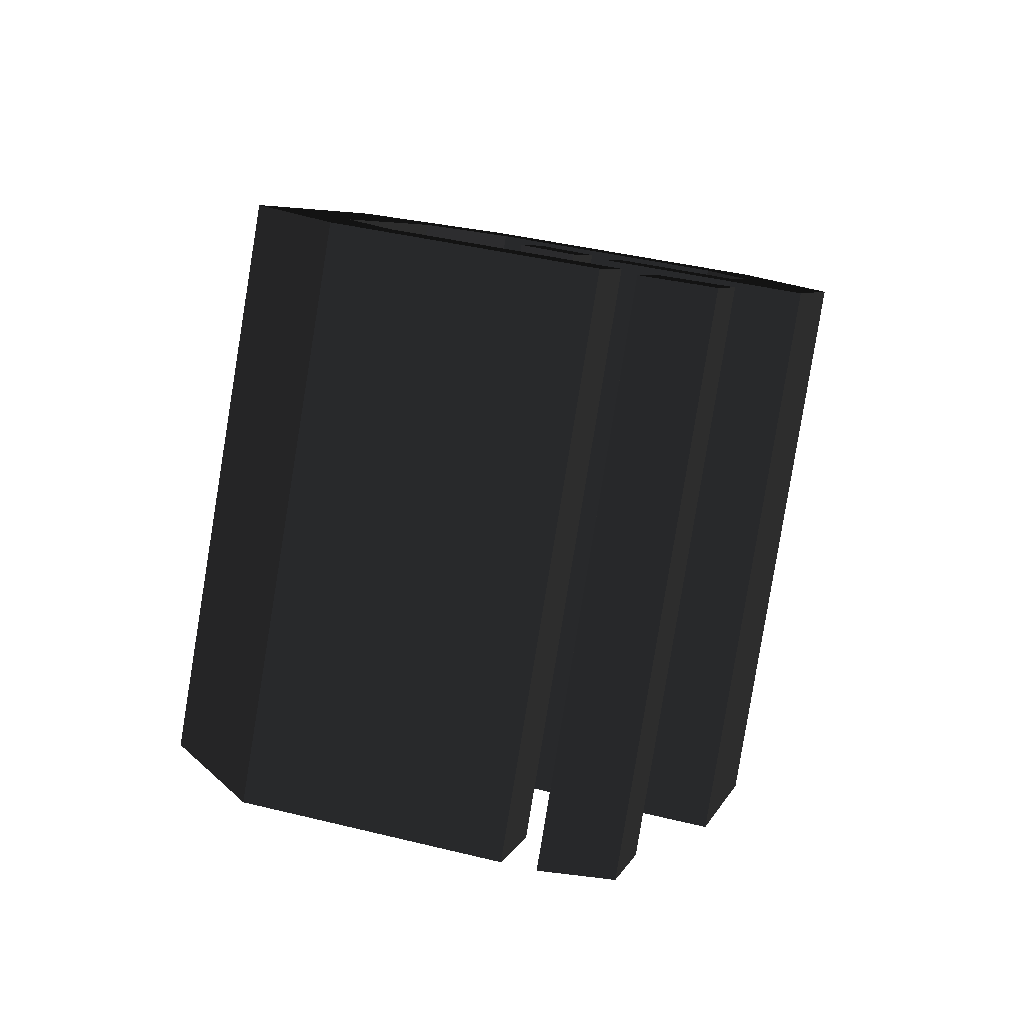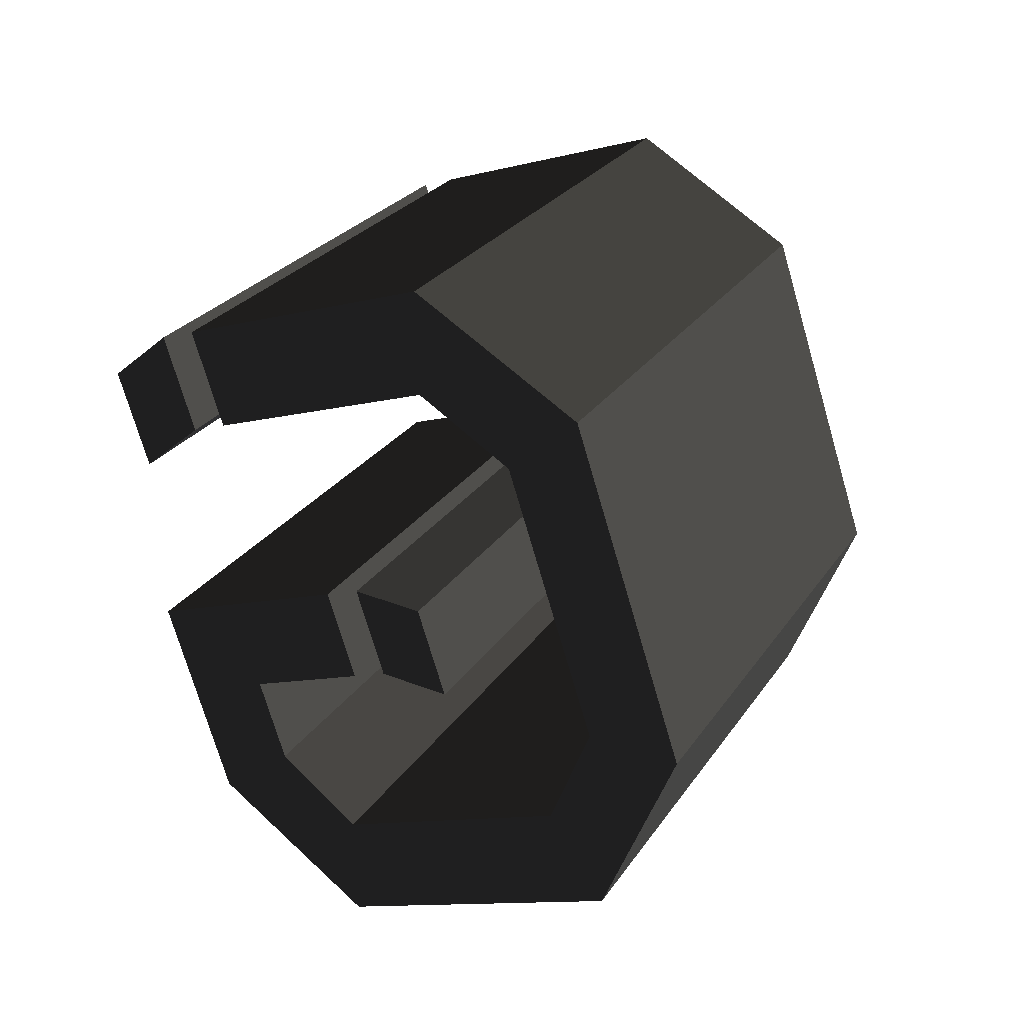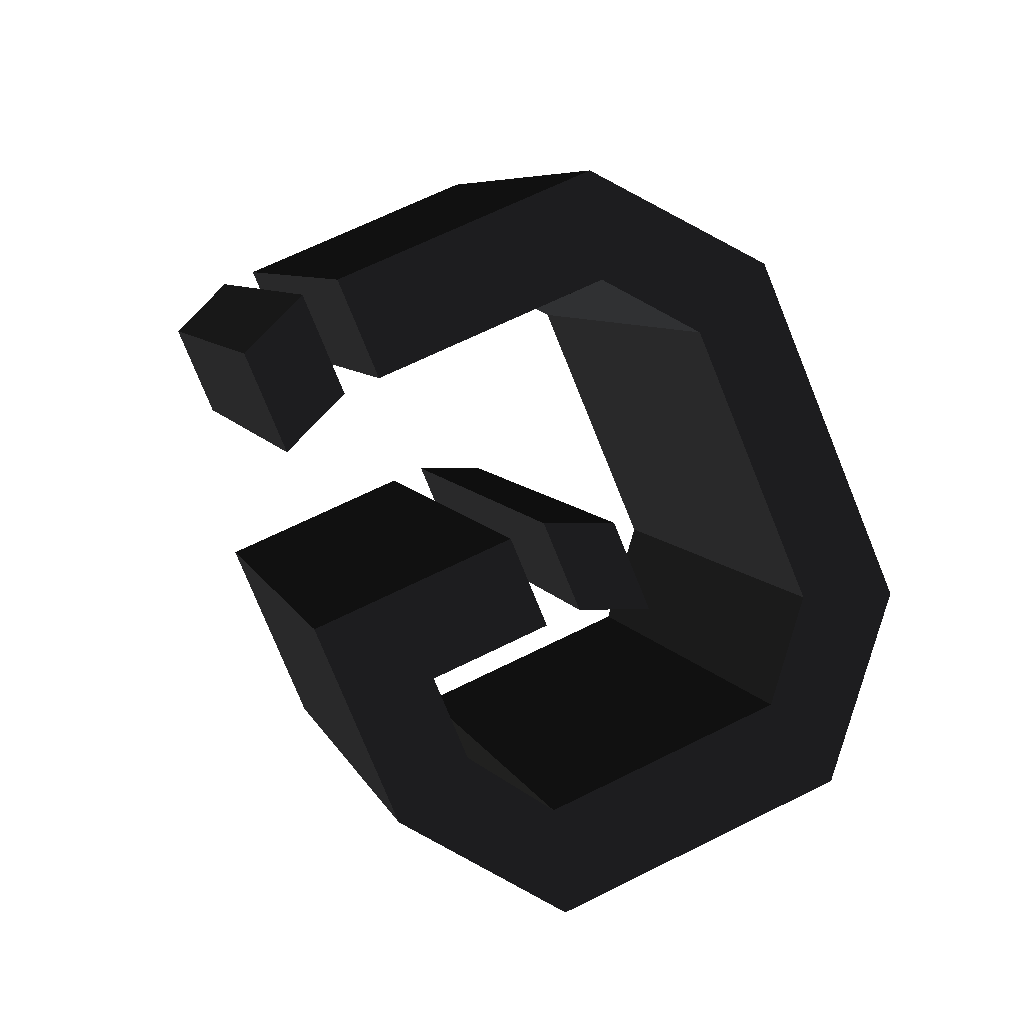
<metadata>
{"format":"obj","ext":"obj","renderer":"f3d","projection":"perspective","resolution":1024,"background":"white","views":[{"elev":40.0,"azim":-162.9,"up":"+Z"},{"elev":-11.9,"azim":30.8,"up":"+Y"},{"elev":66.4,"azim":-26.6,"up":"+Z"}]}
</metadata>
<code>
v 0.604 0.4761 0.6118 0.498 0.498 0.498 #0.502
v 1.44 0.6992 0.7568 0.498 0.498 0.498 #0.502
v 0.9841 0.8586 0.8601 0.498 0.498 0.498 #0.502
v 1.44 2.293 1.792 0.498 0.498 0.498 #0.502
v 0.7561 2.962 2.226 0.498 0.498 0.498 #0.502
v 0.604 2.516 1.937 0.498 0.498 0.498 #0.502
v 0.604 2.516 1.937 0.498 0.498 0.498 #0.502
v -0.6499 2.962 2.226 0.498 0.498 0.498 #0.502
v -0.6499 2.516 1.937 0.498 0.498 0.498 #0.502
v 0.604 2.516 1.937 0.498 0.498 0.498 #0.502
v 0.7561 2.962 2.226 0.498 0.498 0.498 #0.502
v -0.6499 2.962 2.226 0.498 0.498 0.498 #0.502
v 1.44 2.355 -1.793 0.498 0.498 0.498 #0.502
v 0.9841 2.514 -1.689 0.498 0.498 0.498 #0.502
v 1.44 3.949 -0.7578 0.498 0.498 0.498 #0.502
v 0.9841 2.514 -1.689 0.498 0.498 0.498 #0.502
v 0.9841 3.789 -0.8613 0.498 0.498 0.498 #0.502
v 1.44 3.949 -0.7578 0.498 0.498 0.498 #0.502
v -0.1558 1.241 1.109 0.498 0.498 0.498 #0.502
v 0.186 1.528 1.295 0.498 0.498 0.498 #0.502
v -0.1558 1.655 1.378 0.498 0.498 0.498 #0.502
v 0.186 1.114 1.026 0.498 0.498 0.498 #0.502
v 0.186 1.528 1.295 0.498 0.498 0.498 #0.502
v -0.1558 1.241 1.109 0.498 0.498 0.498 #0.502
v -0.8398 2.516 1.937 0.498 0.498 0.498 #0.502
v -0.8398 2.962 2.226 0.498 0.498 0.498 #0.502
v -1.22 2.835 2.144 0.498 0.498 0.498 #0.502
v -1.22 2.388 1.854 0.498 0.498 0.498 #0.502
v -0.8398 2.516 1.937 0.498 0.498 0.498 #0.502
v -1.22 2.835 2.144 0.498 0.498 0.498 #0.502
v 1.44 0.6992 0.7568 0.498 0.498 0.498 #0.502
v 1.44 2.293 1.792 0.498 0.498 0.498 #0.502
v 0.9841 2.134 1.688 0.498 0.498 0.498 #0.502
v -0.6877 2.132 -1.938 0.498 0.498 0.498 #0.502
v -1.448 2.387 -1.772 0.498 0.498 0.498 #0.502
v -0.9919 2.514 -1.689 0.498 0.498 0.498 #0.502
v 1.44 0.6992 0.7568 0.498 0.498 0.498 #0.502
v 0.9841 2.134 1.688 0.498 0.498 0.498 #0.502
v 0.9841 0.8586 0.8601 0.498 0.498 0.498 #0.502
v -0.8398 1.686 -2.228 0.498 0.498 0.498 #0.502
v -1.448 2.387 -1.772 0.498 0.498 0.498 #0.502
v -0.6877 2.132 -1.938 0.498 0.498 0.498 #0.502
v 0.9841 3.789 -0.8613 0.498 0.498 0.498 #0.502
v 0.604 4.172 -0.613 0.498 0.498 0.498 #0.502
v 1.44 3.949 -0.7578 0.498 0.498 0.498 #0.502
v 1.44 3.949 -0.7578 0.498 0.498 0.498 #0.502
v 0.604 4.172 -0.613 0.498 0.498 0.498 #0.502
v 0.7561 4.618 -0.3232 0.498 0.498 0.498 #0.502
v 0.604 4.172 -0.613 0.498 0.498 0.498 #0.502
v -0.6499 4.618 -0.3232 0.498 0.498 0.498 #0.502
v 0.7561 4.618 -0.3232 0.498 0.498 0.498 #0.502
v 0.604 4.172 -0.613 0.498 0.498 0.498 #0.502
v -0.6499 4.172 -0.613 0.498 0.498 0.498 #0.502
v -0.6499 4.618 -0.3232 0.498 0.498 0.498 #0.502
v -1.448 0.731 0.7773 0.498 0.498 0.498 #0.502
v -0.9919 0.8586 0.8601 0.498 0.498 0.498 #0.502
v -0.9919 1.241 1.109 0.498 0.498 0.498 #0.502
v -1.448 0.731 0.7773 0.498 0.498 0.498 #0.502
v -0.9919 1.241 1.109 0.498 0.498 0.498 #0.502
v -1.448 1.655 1.378 0.498 0.498 0.498 #0.502
v -0.9919 1.241 1.109 0.498 0.498 0.498 #0.502
v -0.3457 1.655 1.378 0.498 0.498 0.498 #0.502
v -1.448 1.655 1.378 0.498 0.498 0.498 #0.502
v -0.3457 1.241 1.109 0.498 0.498 0.498 #0.502
v -0.3457 1.655 1.378 0.498 0.498 0.498 #0.502
v -0.9919 1.241 1.109 0.498 0.498 0.498 #0.502
v -0.8398 1.686 -2.228 0.498 0.498 0.498 #0.502
v -0.6877 2.132 -1.938 0.498 0.498 0.498 #0.502
v 0.604 2.132 -1.938 0.498 0.498 0.498 #0.502
v 0.7561 1.686 -2.228 0.498 0.498 0.498 #0.502
v -0.8398 1.686 -2.228 0.498 0.498 0.498 #0.502
v 0.604 2.132 -1.938 0.498 0.498 0.498 #0.502
v -0.8398 0.02978 0.322 0.498 0.498 0.498 #0.502
v 0.604 0.4761 0.6118 0.498 0.498 0.498 #0.502
v -0.6877 0.4761 0.6118 0.498 0.498 0.498 #0.502
v 0.7561 0.02978 0.322 0.498 0.498 0.498 #0.502
v 0.604 0.4761 0.6118 0.498 0.498 0.498 #0.502
v -0.8398 0.02978 0.322 0.498 0.498 0.498 #0.502
v 0.7561 1.686 -2.228 0.498 0.498 0.498 #0.502
v 0.604 2.132 -1.938 0.498 0.498 0.498 #0.502
v 1.44 2.355 -1.793 0.498 0.498 0.498 #0.502
v 0.604 2.132 -1.938 0.498 0.498 0.498 #0.502
v 0.9841 2.514 -1.689 0.498 0.498 0.498 #0.502
v 1.44 2.355 -1.793 0.498 0.498 0.498 #0.502
v 0.186 2.769 -1.524 0.498 0.498 0.498 #0.502
v -0.1558 2.897 -1.441 0.498 0.498 0.498 #0.502
v 0.186 3.184 -1.255 0.498 0.498 0.498 #0.502
v 0.9841 2.134 1.688 0.498 0.498 0.498 #0.502
v 1.44 2.293 1.792 0.498 0.498 0.498 #0.502
v 0.604 2.516 1.937 0.498 0.498 0.498 #0.502
v -0.1558 2.897 -1.441 0.498 0.498 0.498 #0.502
v -0.1558 3.311 -1.172 0.498 0.498 0.498 #0.502
v 0.186 3.184 -1.255 0.498 0.498 0.498 #0.502
v 0.7561 0.02978 0.322 0.498 0.498 0.498 #0.502
v 1.44 0.6992 0.7568 0.498 0.498 0.498 #0.502
v 0.604 0.4761 0.6118 0.498 0.498 0.498 #0.502
v -1.448 2.387 -1.772 0.498 0.498 0.498 #0.502
v -0.9919 2.897 -1.441 0.498 0.498 0.498 #0.502
v -0.9919 2.514 -1.689 0.498 0.498 0.498 #0.502
v -1.448 2.387 -1.772 0.498 0.498 0.498 #0.502
v -1.448 3.311 -1.172 0.498 0.498 0.498 #0.502
v -0.9919 2.897 -1.441 0.498 0.498 0.498 #0.502
v -0.3457 2.897 -1.441 0.498 0.498 0.498 #0.502
v -0.9919 2.897 -1.441 0.498 0.498 0.498 #0.502
v -0.3457 3.311 -1.172 0.498 0.498 0.498 #0.502
v -0.9919 2.897 -1.441 0.498 0.498 0.498 #0.502
v -1.448 3.311 -1.172 0.498 0.498 0.498 #0.502
v -0.3457 3.311 -1.172 0.498 0.498 0.498 #0.502
v -0.6877 0.4761 0.6118 0.498 0.498 0.498 #0.502
v -0.9919 0.8586 0.8601 0.498 0.498 0.498 #0.502
v -1.448 0.731 0.7773 0.498 0.498 0.498 #0.502
v -1.22 4.044 -0.6958 0.498 0.498 0.498 #0.502
v -1.22 4.49 -0.406 0.498 0.498 0.498 #0.502
v -0.8398 4.172 -0.613 0.498 0.498 0.498 #0.502
v -0.8398 0.02978 0.322 0.498 0.498 0.498 #0.502
v -0.6877 0.4761 0.6118 0.498 0.498 0.498 #0.502
v -1.448 0.731 0.7773 0.498 0.498 0.498 #0.502
v -0.8398 4.172 -0.613 0.498 0.498 0.498 #0.502
v -1.22 4.49 -0.406 0.498 0.498 0.498 #0.502
v -0.8398 4.618 -0.3232 0.498 0.498 0.498 #0.502
v -0.3457 1.655 1.378 0.498 0.498 0.498 #0.502
v -1.448 3.311 -1.172 0.498 0.498 0.498 #0.502
v -1.448 1.655 1.378 0.498 0.498 0.498 #0.502
v -0.3457 1.241 1.109 0.498 0.498 0.498 #0.502
v -0.3457 3.311 -1.172 0.498 0.498 0.498 #0.502
v -0.3457 1.655 1.378 0.498 0.498 0.498 #0.502
v -0.9919 0.8586 0.8601 0.498 0.498 0.498 #0.502
v -0.9919 2.897 -1.441 0.498 0.498 0.498 #0.502
v -0.9919 1.241 1.109 0.498 0.498 0.498 #0.502
v -0.9919 0.8586 0.8601 0.498 0.498 0.498 #0.502
v -0.9919 2.514 -1.689 0.498 0.498 0.498 #0.502
v -0.9919 2.897 -1.441 0.498 0.498 0.498 #0.502
v -0.3457 1.241 1.109 0.498 0.498 0.498 #0.502
v -0.9919 2.897 -1.441 0.498 0.498 0.498 #0.502
v -0.3457 2.897 -1.441 0.498 0.498 0.498 #0.502
v -0.3457 1.241 1.109 0.498 0.498 0.498 #0.502
v -0.9919 1.241 1.109 0.498 0.498 0.498 #0.502
v -0.9919 2.897 -1.441 0.498 0.498 0.498 #0.502
v -0.3457 1.241 1.109 0.498 0.498 0.498 #0.502
v -0.3457 2.897 -1.441 0.498 0.498 0.498 #0.502
v -0.3457 3.311 -1.172 0.498 0.498 0.498 #0.502
v -0.3457 1.655 1.378 0.498 0.498 0.498 #0.502
v -0.3457 3.311 -1.172 0.498 0.498 0.498 #0.502
v -1.448 3.311 -1.172 0.498 0.498 0.498 #0.502
v 0.7561 2.962 2.226 0.498 0.498 0.498 #0.502
v 1.44 3.949 -0.7578 0.498 0.498 0.498 #0.502
v 0.7561 4.618 -0.3232 0.498 0.498 0.498 #0.502
v -1.448 0.731 0.7773 0.498 0.498 0.498 #0.502
v -1.448 1.655 1.378 0.498 0.498 0.498 #0.502
v -1.448 3.311 -1.172 0.498 0.498 0.498 #0.502
v 1.44 0.6992 0.7568 0.498 0.498 0.498 #0.502
v 0.7561 1.686 -2.228 0.498 0.498 0.498 #0.502
v 1.44 2.355 -1.793 0.498 0.498 0.498 #0.502
v 0.7561 0.02978 0.322 0.498 0.498 0.498 #0.502
v 0.7561 1.686 -2.228 0.498 0.498 0.498 #0.502
v 1.44 0.6992 0.7568 0.498 0.498 0.498 #0.502
v 1.44 2.293 1.792 0.498 0.498 0.498 #0.502
v 1.44 3.949 -0.7578 0.498 0.498 0.498 #0.502
v 0.7561 2.962 2.226 0.498 0.498 0.498 #0.502
v 1.44 0.6992 0.7568 0.498 0.498 0.498 #0.502
v 1.44 3.949 -0.7578 0.498 0.498 0.498 #0.502
v 1.44 2.293 1.792 0.498 0.498 0.498 #0.502
v 0.604 0.4761 0.6118 0.498 0.498 0.498 #0.502
v 0.604 2.132 -1.938 0.498 0.498 0.498 #0.502
v -0.6877 0.4761 0.6118 0.498 0.498 0.498 #0.502
v -0.6877 0.4761 0.6118 0.498 0.498 0.498 #0.502
v 0.604 2.132 -1.938 0.498 0.498 0.498 #0.502
v -0.6877 2.132 -1.938 0.498 0.498 0.498 #0.502
v -0.6499 2.962 2.226 0.498 0.498 0.498 #0.502
v 0.7561 2.962 2.226 0.498 0.498 0.498 #0.502
v 0.7561 4.618 -0.3232 0.498 0.498 0.498 #0.502
v -1.448 0.731 0.7773 0.498 0.498 0.498 #0.502
v -1.448 3.311 -1.172 0.498 0.498 0.498 #0.502
v -1.448 2.387 -1.772 0.498 0.498 0.498 #0.502
v 0.7561 0.02978 0.322 0.498 0.498 0.498 #0.502
v -0.8398 0.02978 0.322 0.498 0.498 0.498 #0.502
v 0.7561 1.686 -2.228 0.498 0.498 0.498 #0.502
v -0.8398 0.02978 0.322 0.498 0.498 0.498 #0.502
v -0.8398 1.686 -2.228 0.498 0.498 0.498 #0.502
v 0.7561 1.686 -2.228 0.498 0.498 0.498 #0.502
v 1.44 0.6992 0.7568 0.498 0.498 0.498 #0.502
v 1.44 2.355 -1.793 0.498 0.498 0.498 #0.502
v 1.44 3.949 -0.7578 0.498 0.498 0.498 #0.502
v -0.6499 2.962 2.226 0.498 0.498 0.498 #0.502
v 0.7561 4.618 -0.3232 0.498 0.498 0.498 #0.502
v -0.6499 4.618 -0.3232 0.498 0.498 0.498 #0.502
v -0.6877 0.4761 0.6118 0.498 0.498 0.498 #0.502
v -0.9919 2.514 -1.689 0.498 0.498 0.498 #0.502
v -0.9919 0.8586 0.8601 0.498 0.498 0.498 #0.502
v -0.6877 0.4761 0.6118 0.498 0.498 0.498 #0.502
v -0.6877 2.132 -1.938 0.498 0.498 0.498 #0.502
v -0.9919 2.514 -1.689 0.498 0.498 0.498 #0.502
v -0.6499 2.962 2.226 0.498 0.498 0.498 #0.502
v -0.6499 4.618 -0.3232 0.498 0.498 0.498 #0.502
v -0.6499 4.172 -0.613 0.498 0.498 0.498 #0.502
v 0.9841 0.8586 0.8601 0.498 0.498 0.498 #0.502
v 0.9841 2.134 1.688 0.498 0.498 0.498 #0.502
v 0.9841 3.789 -0.8613 0.498 0.498 0.498 #0.502
v -0.8398 0.02978 0.322 0.498 0.498 0.498 #0.502
v -1.448 0.731 0.7773 0.498 0.498 0.498 #0.502
v -0.8398 1.686 -2.228 0.498 0.498 0.498 #0.502
v -1.448 0.731 0.7773 0.498 0.498 0.498 #0.502
v -1.448 2.387 -1.772 0.498 0.498 0.498 #0.502
v -0.8398 1.686 -2.228 0.498 0.498 0.498 #0.502
v 0.9841 0.8586 0.8601 0.498 0.498 0.498 #0.502
v 0.9841 3.789 -0.8613 0.498 0.498 0.498 #0.502
v 0.9841 2.514 -1.689 0.498 0.498 0.498 #0.502
v -0.6499 2.516 1.937 0.498 0.498 0.498 #0.502
v -0.6499 2.962 2.226 0.498 0.498 0.498 #0.502
v -0.6499 4.172 -0.613 0.498 0.498 0.498 #0.502
v -1.22 2.388 1.854 0.498 0.498 0.498 #0.502
v -0.8398 4.172 -0.613 0.498 0.498 0.498 #0.502
v -0.8398 2.516 1.937 0.498 0.498 0.498 #0.502
v -1.22 2.388 1.854 0.498 0.498 0.498 #0.502
v -1.22 4.044 -0.6958 0.498 0.498 0.498 #0.502
v -0.8398 4.172 -0.613 0.498 0.498 0.498 #0.502
v -1.22 2.835 2.144 0.498 0.498 0.498 #0.502
v -1.22 4.49 -0.406 0.498 0.498 0.498 #0.502
v -1.22 4.044 -0.6958 0.498 0.498 0.498 #0.502
v -1.22 2.388 1.854 0.498 0.498 0.498 #0.502
v -1.22 2.835 2.144 0.498 0.498 0.498 #0.502
v -1.22 4.044 -0.6958 0.498 0.498 0.498 #0.502
v -1.22 2.835 2.144 0.498 0.498 0.498 #0.502
v -0.8398 2.962 2.226 0.498 0.498 0.498 #0.502
v -0.8398 4.618 -0.3232 0.498 0.498 0.498 #0.502
v -1.22 2.835 2.144 0.498 0.498 0.498 #0.502
v -0.8398 4.618 -0.3232 0.498 0.498 0.498 #0.502
v -1.22 4.49 -0.406 0.498 0.498 0.498 #0.502
v -0.8398 2.516 1.937 0.498 0.498 0.498 #0.502
v -0.8398 4.172 -0.613 0.498 0.498 0.498 #0.502
v -0.8398 2.962 2.226 0.498 0.498 0.498 #0.502
v -0.8398 2.962 2.226 0.498 0.498 0.498 #0.502
v -0.8398 4.172 -0.613 0.498 0.498 0.498 #0.502
v -0.8398 4.618 -0.3232 0.498 0.498 0.498 #0.502
v -0.6499 2.516 1.937 0.498 0.498 0.498 #0.502
v -0.6499 4.172 -0.613 0.498 0.498 0.498 #0.502
v 0.604 4.172 -0.613 0.498 0.498 0.498 #0.502
v 0.604 2.516 1.937 0.498 0.498 0.498 #0.502
v -0.6499 2.516 1.937 0.498 0.498 0.498 #0.502
v 0.604 4.172 -0.613 0.498 0.498 0.498 #0.502
v 0.9841 2.134 1.688 0.498 0.498 0.498 #0.502
v 0.604 2.516 1.937 0.498 0.498 0.498 #0.502
v 0.604 4.172 -0.613 0.498 0.498 0.498 #0.502
v 0.9841 2.134 1.688 0.498 0.498 0.498 #0.502
v 0.604 4.172 -0.613 0.498 0.498 0.498 #0.502
v 0.9841 3.789 -0.8613 0.498 0.498 0.498 #0.502
v 0.186 1.114 1.026 0.498 0.498 0.498 #0.502
v -0.1558 2.897 -1.441 0.498 0.498 0.498 #0.502
v 0.186 2.769 -1.524 0.498 0.498 0.498 #0.502
v 0.186 1.114 1.026 0.498 0.498 0.498 #0.502
v -0.1558 1.241 1.109 0.498 0.498 0.498 #0.502
v -0.1558 2.897 -1.441 0.498 0.498 0.498 #0.502
v -0.1558 1.241 1.109 0.498 0.498 0.498 #0.502
v -0.1558 3.311 -1.172 0.498 0.498 0.498 #0.502
v -0.1558 2.897 -1.441 0.498 0.498 0.498 #0.502
v -0.1558 1.241 1.109 0.498 0.498 0.498 #0.502
v -0.1558 1.655 1.378 0.498 0.498 0.498 #0.502
v -0.1558 3.311 -1.172 0.498 0.498 0.498 #0.502
v 0.186 1.528 1.295 0.498 0.498 0.498 #0.502
v -0.1558 3.311 -1.172 0.498 0.498 0.498 #0.502
v -0.1558 1.655 1.378 0.498 0.498 0.498 #0.502
v 0.186 1.528 1.295 0.498 0.498 0.498 #0.502
v 0.186 3.184 -1.255 0.498 0.498 0.498 #0.502
v -0.1558 3.311 -1.172 0.498 0.498 0.498 #0.502
v 0.186 1.114 1.026 0.498 0.498 0.498 #0.502
v 0.186 3.184 -1.255 0.498 0.498 0.498 #0.502
v 0.186 1.528 1.295 0.498 0.498 0.498 #0.502
v 0.186 1.114 1.026 0.498 0.498 0.498 #0.502
v 0.186 2.769 -1.524 0.498 0.498 0.498 #0.502
v 0.186 3.184 -1.255 0.498 0.498 0.498 #0.502
v 0.604 0.4761 0.6118 0.498 0.498 0.498 #0.502
v 0.9841 2.514 -1.689 0.498 0.498 0.498 #0.502
v 0.604 2.132 -1.938 0.498 0.498 0.498 #0.502
v 0.604 0.4761 0.6118 0.498 0.498 0.498 #0.502
v 0.9841 0.8586 0.8601 0.498 0.498 0.498 #0.502
v 0.9841 2.514 -1.689 0.498 0.498 0.498 #0.502
f 1 2 3
f 4 5 6
f 7 8 9
f 10 11 12
f 13 14 15
f 16 17 18
f 19 20 21
f 22 23 24
f 25 26 27
f 28 29 30
f 31 32 33
f 34 35 36
f 37 38 39
f 40 41 42
f 43 44 45
f 46 47 48
f 49 50 51
f 52 53 54
f 55 56 57
f 58 59 60
f 61 62 63
f 64 65 66
f 67 68 69
f 70 71 72
f 73 74 75
f 76 77 78
f 79 80 81
f 82 83 84
f 85 86 87
f 88 89 90
f 91 92 93
f 94 95 96
f 97 98 99
f 100 101 102
f 103 104 105
f 106 107 108
f 109 110 111
f 112 113 114
f 115 116 117
f 118 119 120
f 121 122 123
f 124 125 126
f 127 128 129
f 130 131 132
f 133 134 135
f 136 137 138
f 139 140 141
f 142 143 144
f 145 146 147
f 148 149 150
f 151 152 153
f 154 155 156
f 157 158 159
f 160 161 162
f 163 164 165
f 166 167 168
f 169 170 171
f 172 173 174
f 175 176 177
f 178 179 180
f 181 182 183
f 184 185 186
f 187 188 189
f 190 191 192
f 193 194 195
f 196 197 198
f 199 200 201
f 202 203 204
f 205 206 207
f 208 209 210
f 211 212 213
f 214 215 216
f 217 218 219
f 220 221 222
f 223 224 225
f 226 227 228
f 229 230 231
f 232 233 234
f 235 236 237
f 238 239 240
f 241 242 243
f 244 245 246
f 247 248 249
f 250 251 252
f 253 254 255
f 256 257 258
f 259 260 261
f 262 263 264
f 265 266 267
f 268 269 270
f 271 272 273
f 274 275 276

</code>
